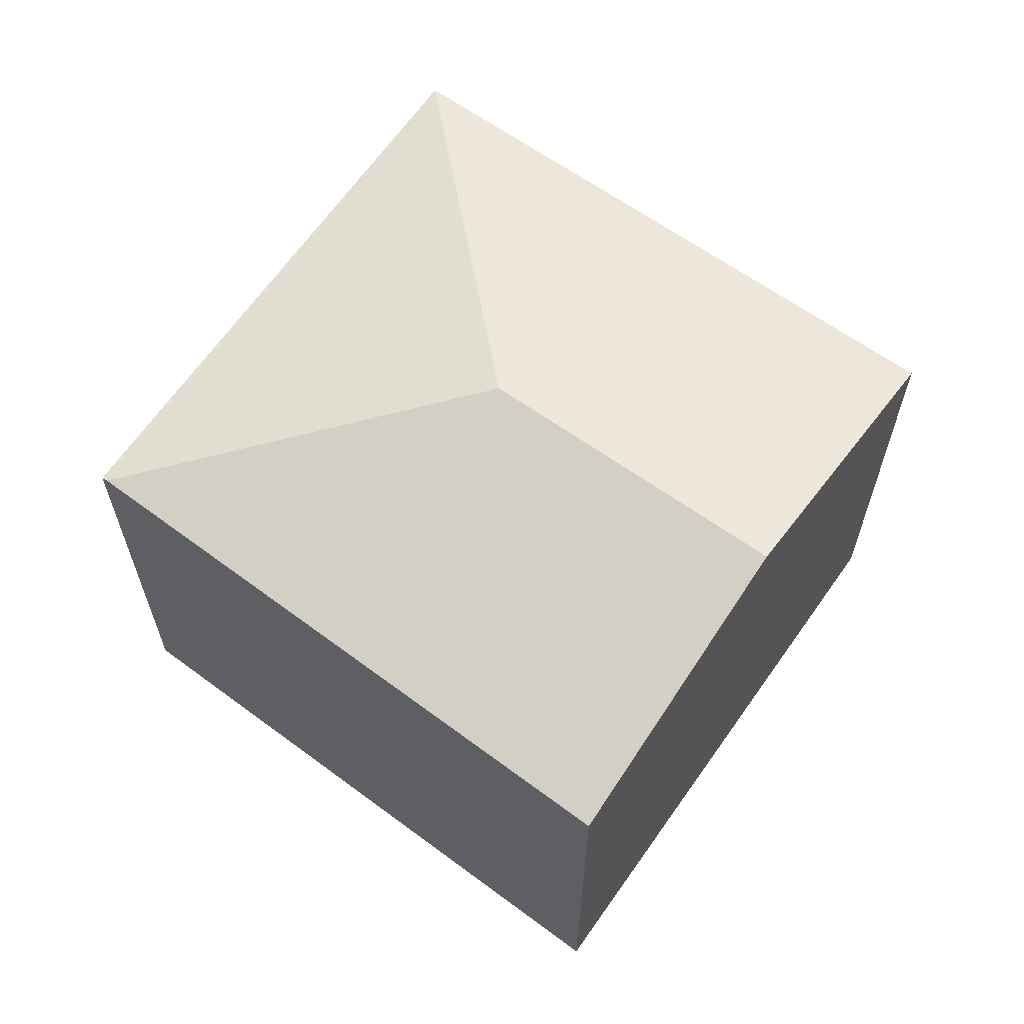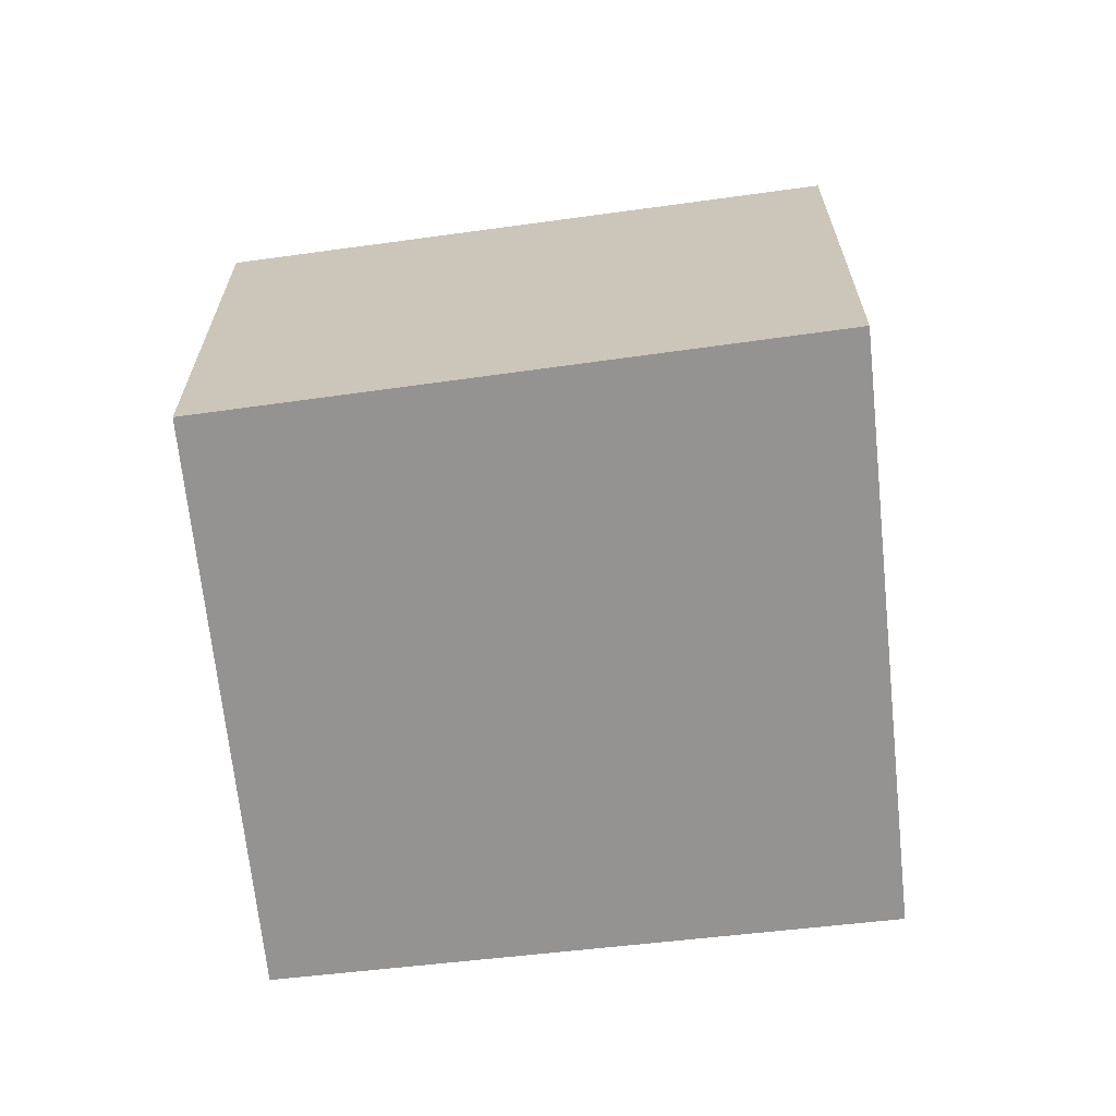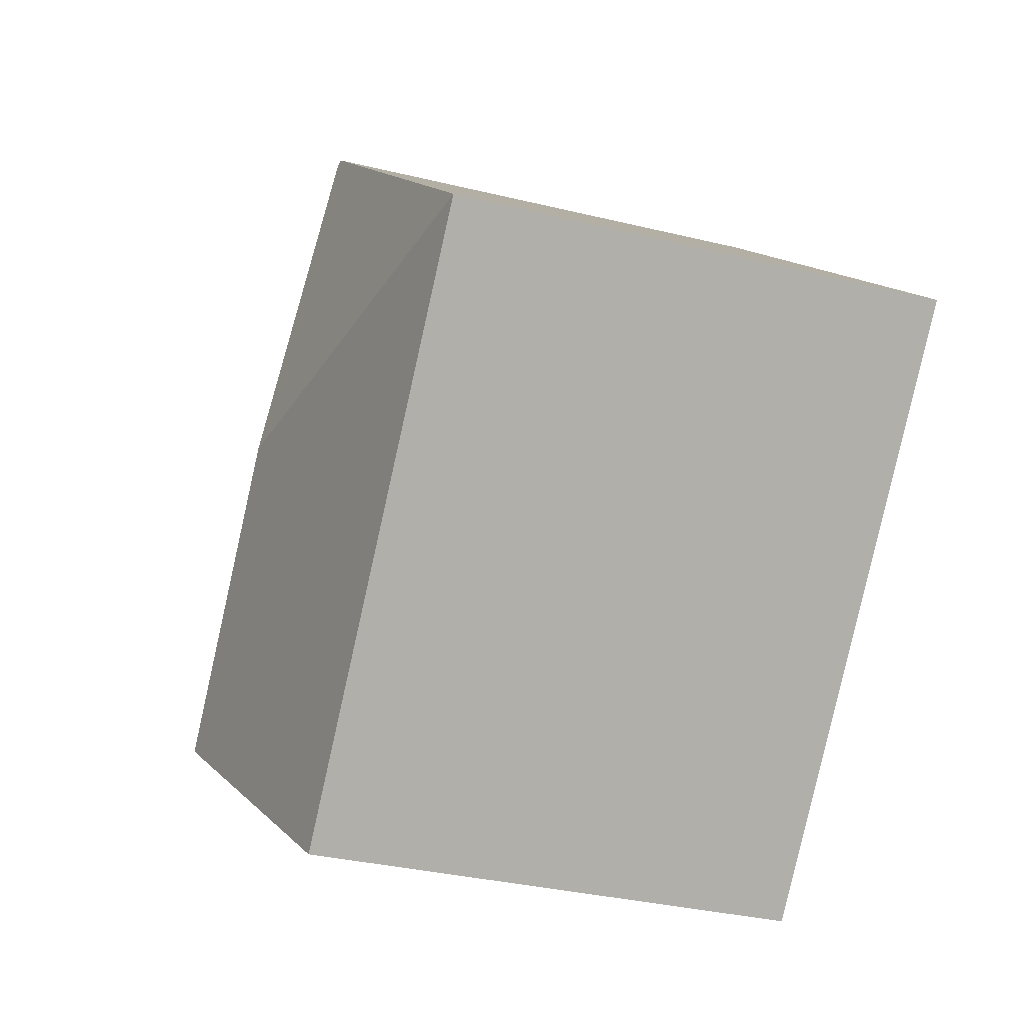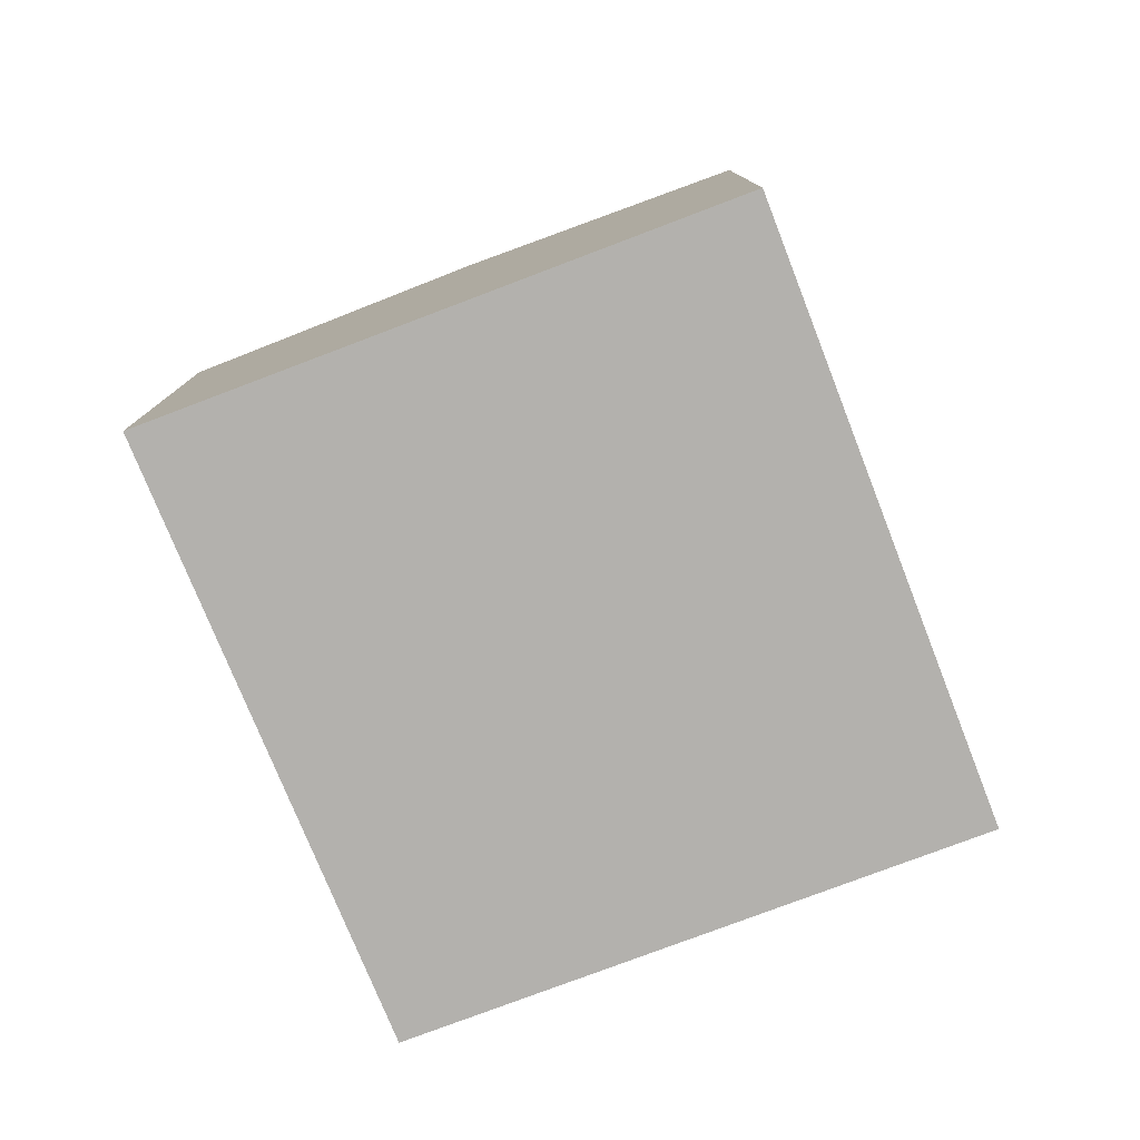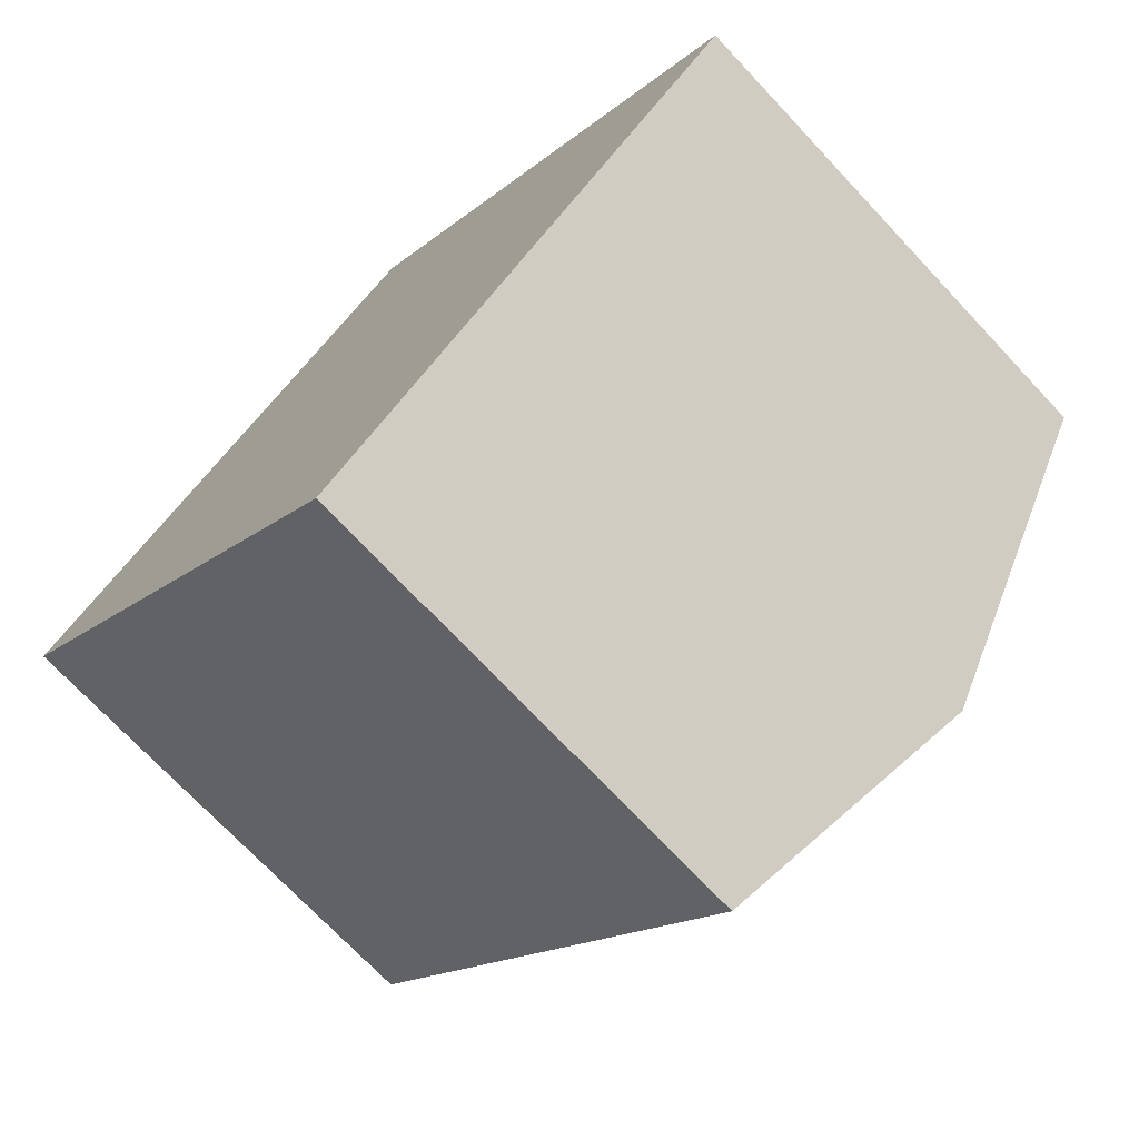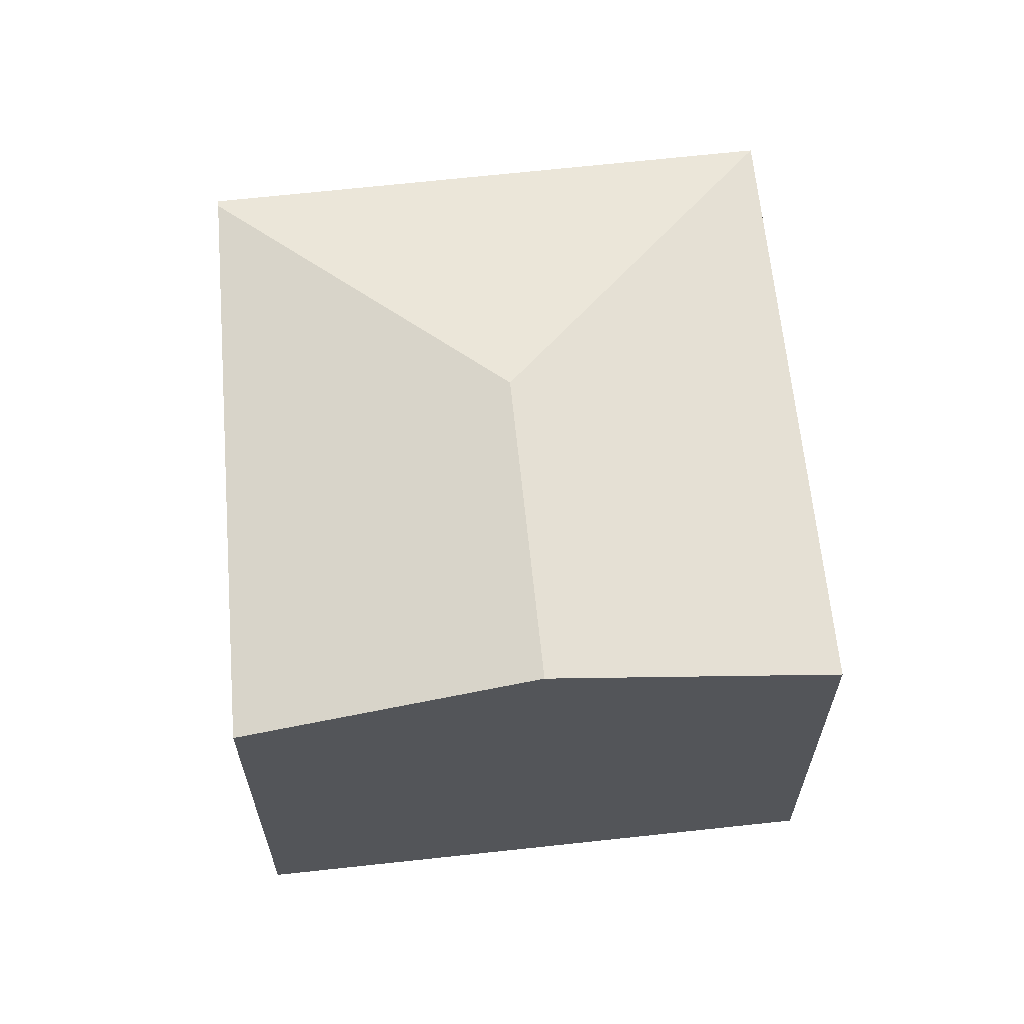
<metadata>
{"format":"obj","ext":"obj","renderer":"f3d","projection":"perspective","resolution":1024,"background":"white","views":[{"elev":64.8,"azim":82.3,"up":"+Y"},{"elev":-66.8,"azim":53.3,"up":"+Y"},{"elev":-33.0,"azim":-108.7,"up":"+Z"},{"elev":-79.3,"azim":158.0,"up":"+Y"},{"elev":-72.2,"azim":43.2,"up":"+Z"},{"elev":64.9,"azim":131.0,"up":"+Y"}]}
</metadata>
<code>
v  5.893 4.079 1.181
v  3.622 4.709 -0.139
v  3.749 4.098 3.357
v  7.428 4.066 -0.377
v  5.893 4.579 -1.795
v  5.507 4.709 -2.152
v  0 4.082 2.499e-16
v  3.708 4.084 3.399
v  3.635 4.082 -3.882
v  3.708 -2.081e-16 3.399
v  7.428 2.308e-17 -0.377
v  3.749 -2.056e-16 3.357
v  5.893 -7.232e-17 1.181
v  5.507 1.318e-16 -2.152
v  3.635 2.377e-16 -3.882
v  5.893 1.099e-16 -1.795
v  0 0 0
g defaultobject
f 1 2 3
f 2 1 4
f 2 4 5
f 2 5 6
f 3 7 8
f 7 3 2
f 9 2 6
f 2 9 7
f 10 3 8
f 3 10 1
f 1 10 4
f 4 10 11
f 11 10 12
f 11 12 13
f 11 5 4
f 5 11 6
f 6 11 9
f 9 11 14
f 9 14 15
f 14 11 16
f 15 7 9
f 7 15 17
f 7 10 8
f 10 7 17
f 13 16 11
f 16 13 12
f 16 12 14
f 14 12 15
f 15 12 10
f 15 10 17

</code>
